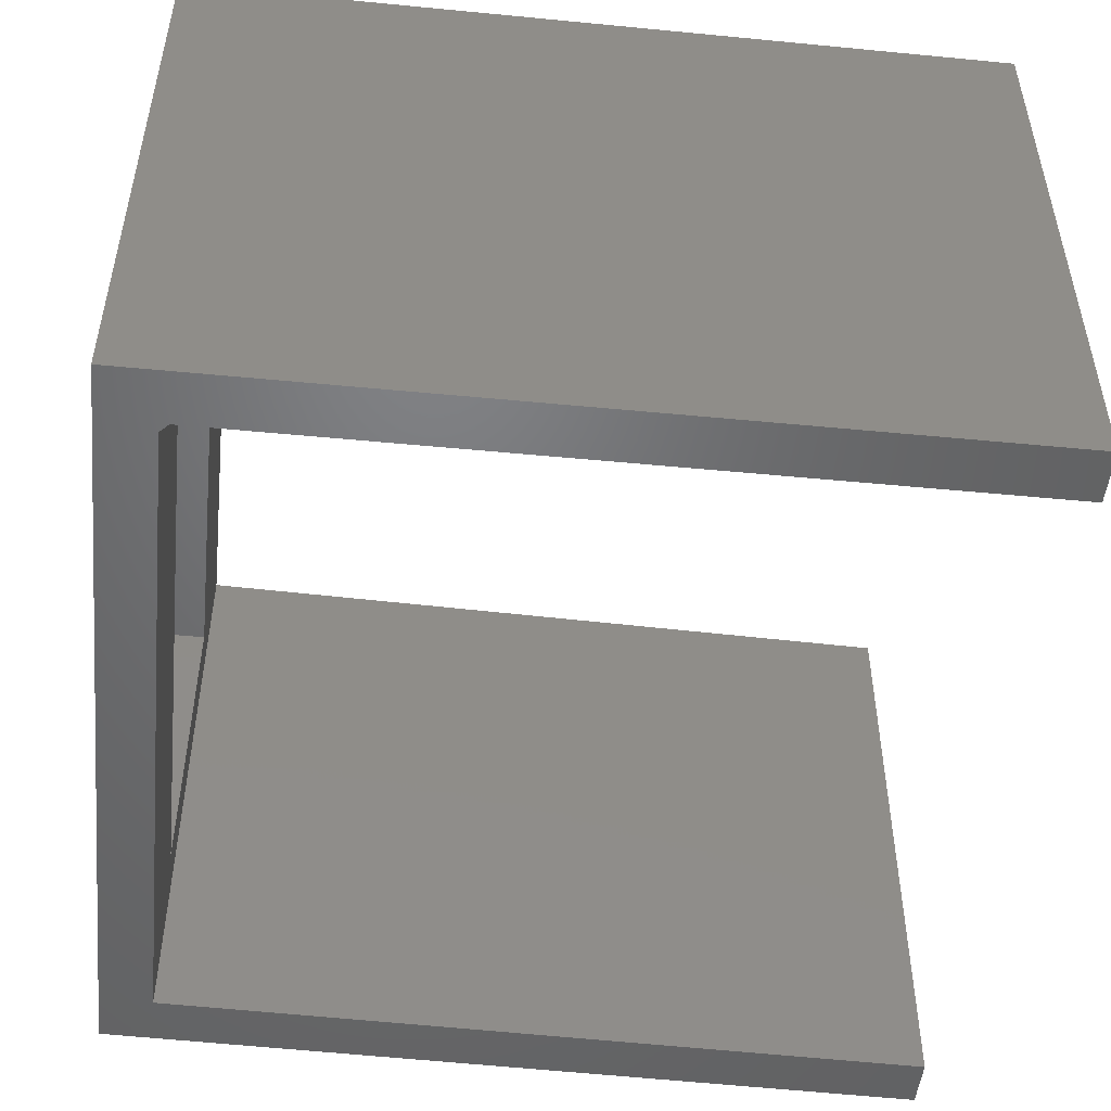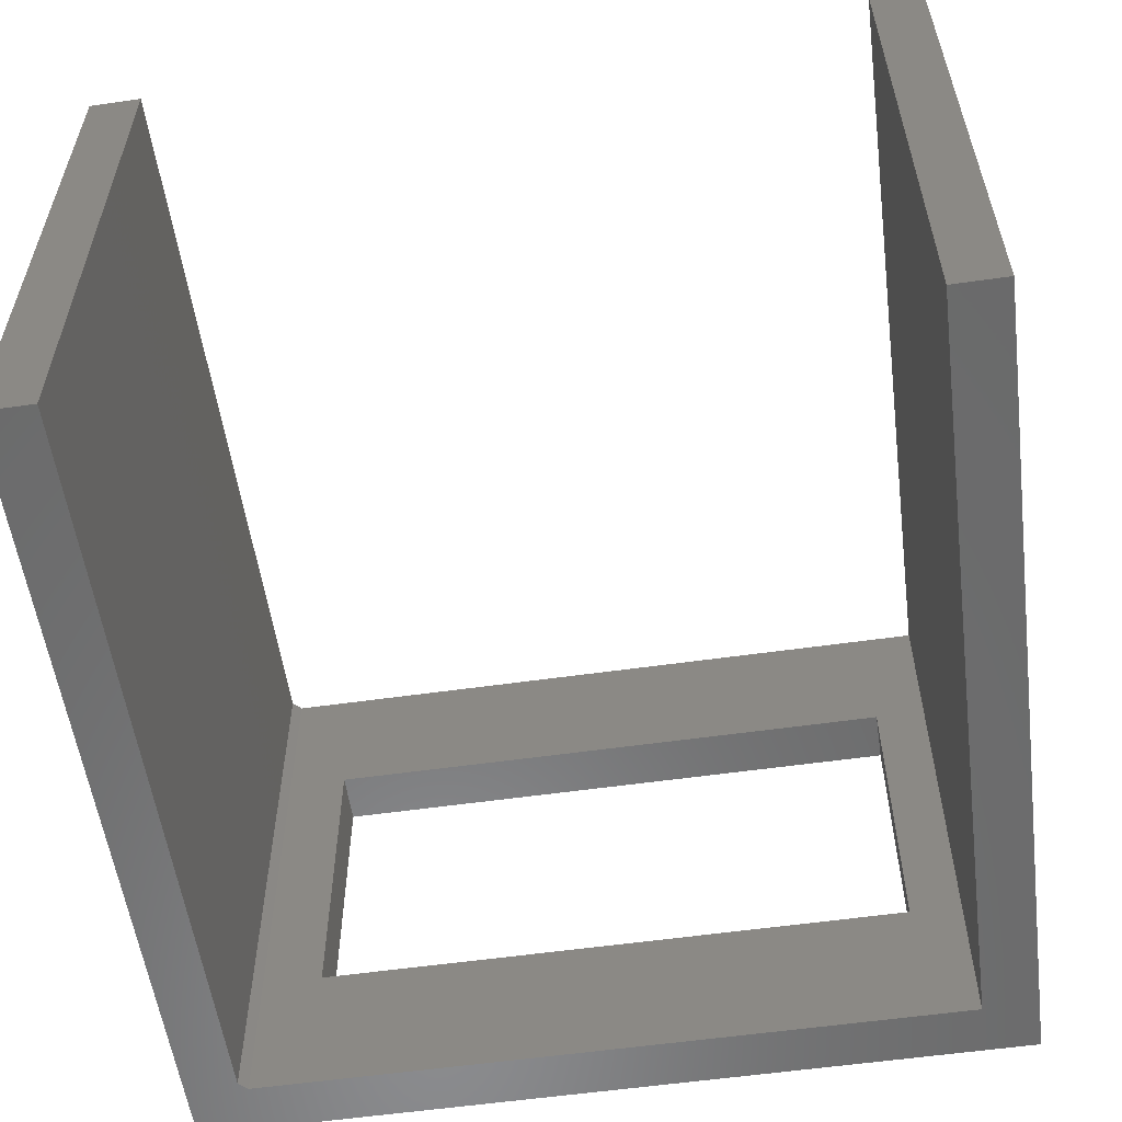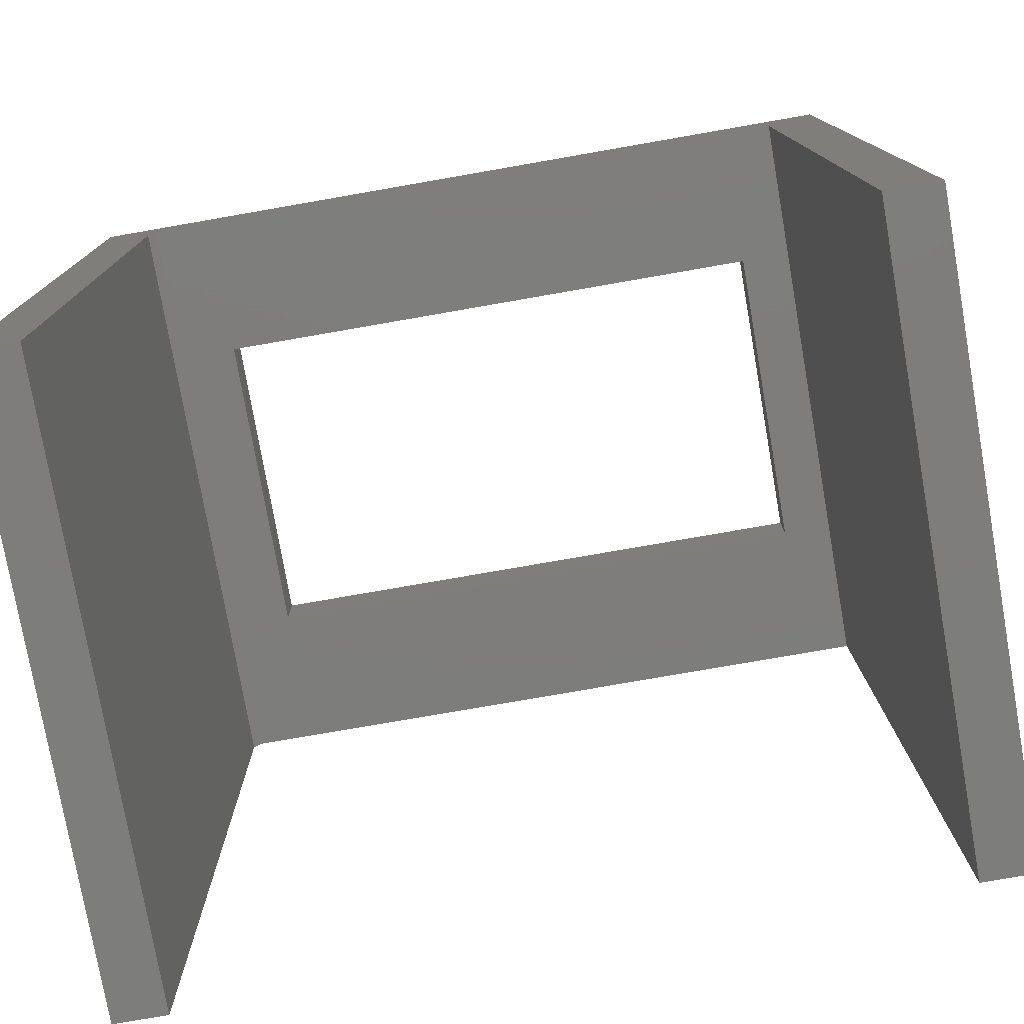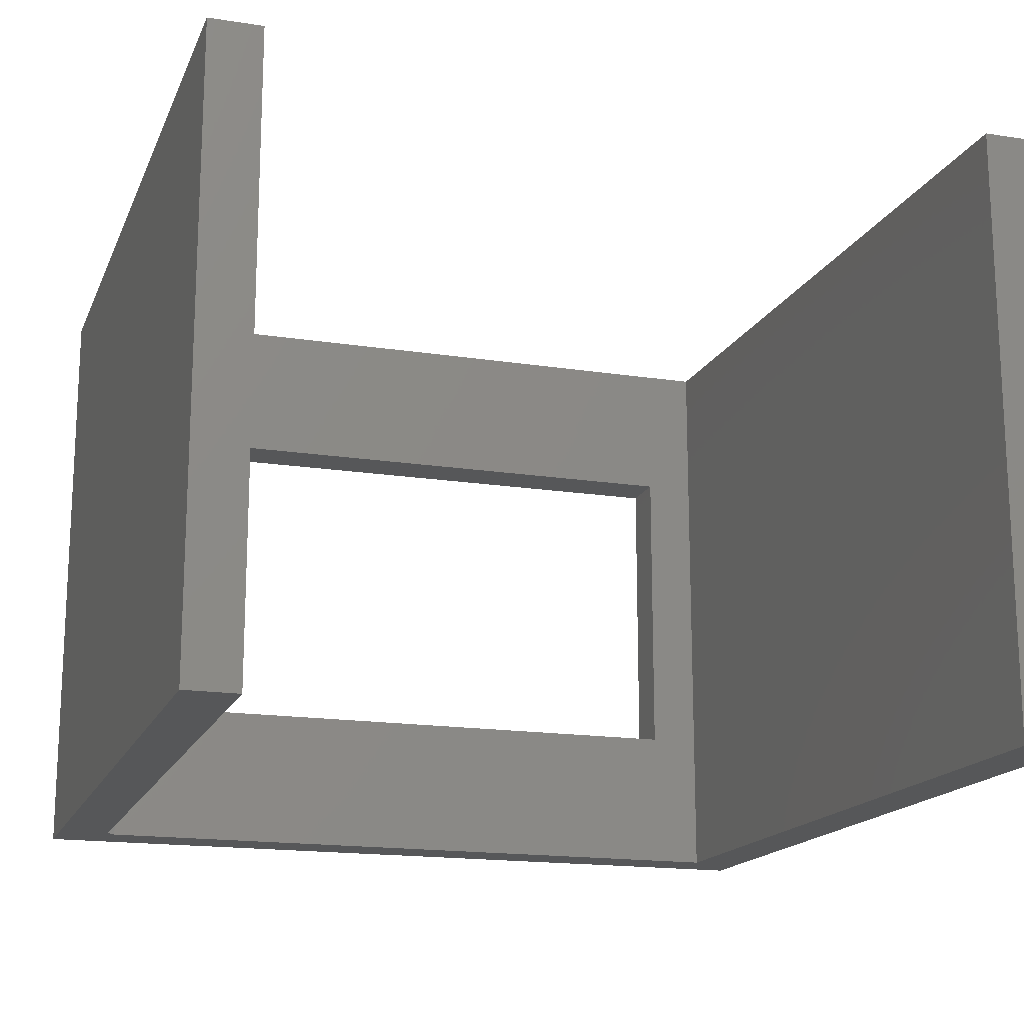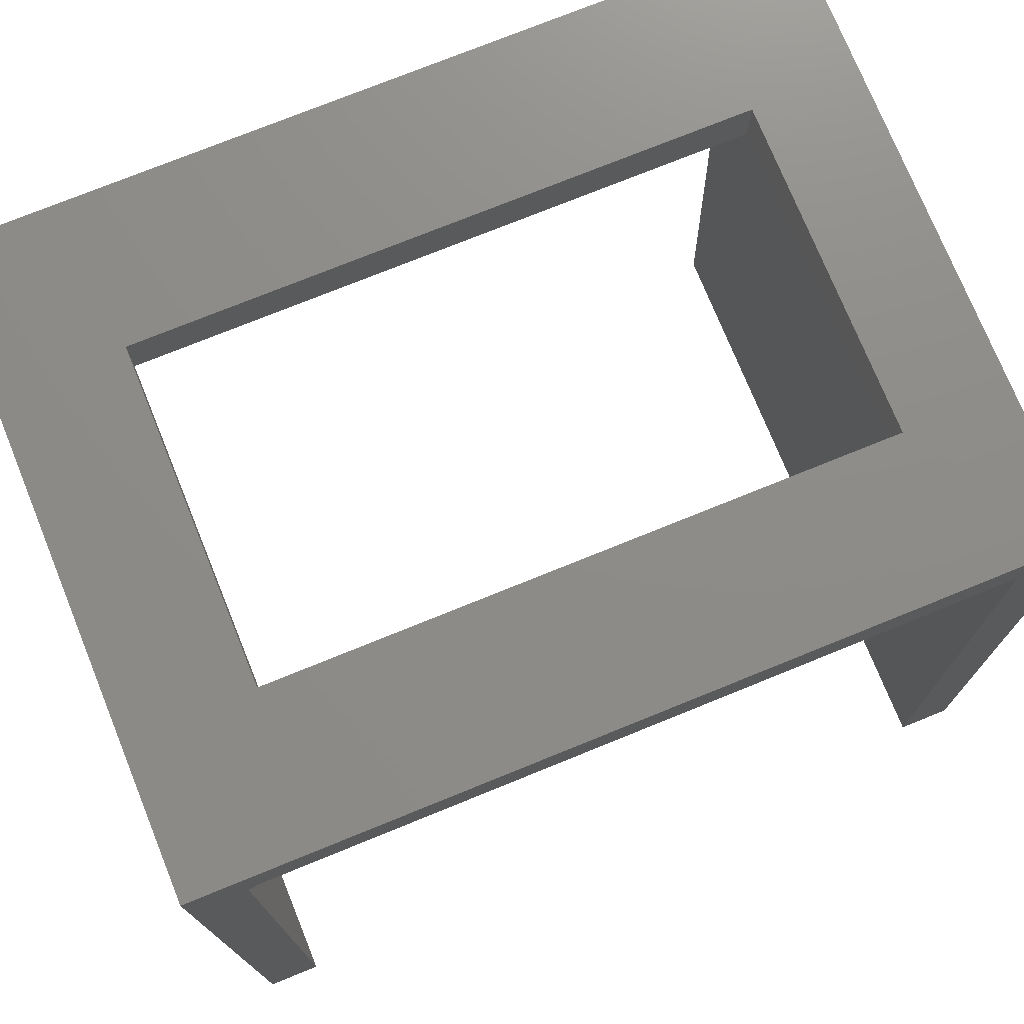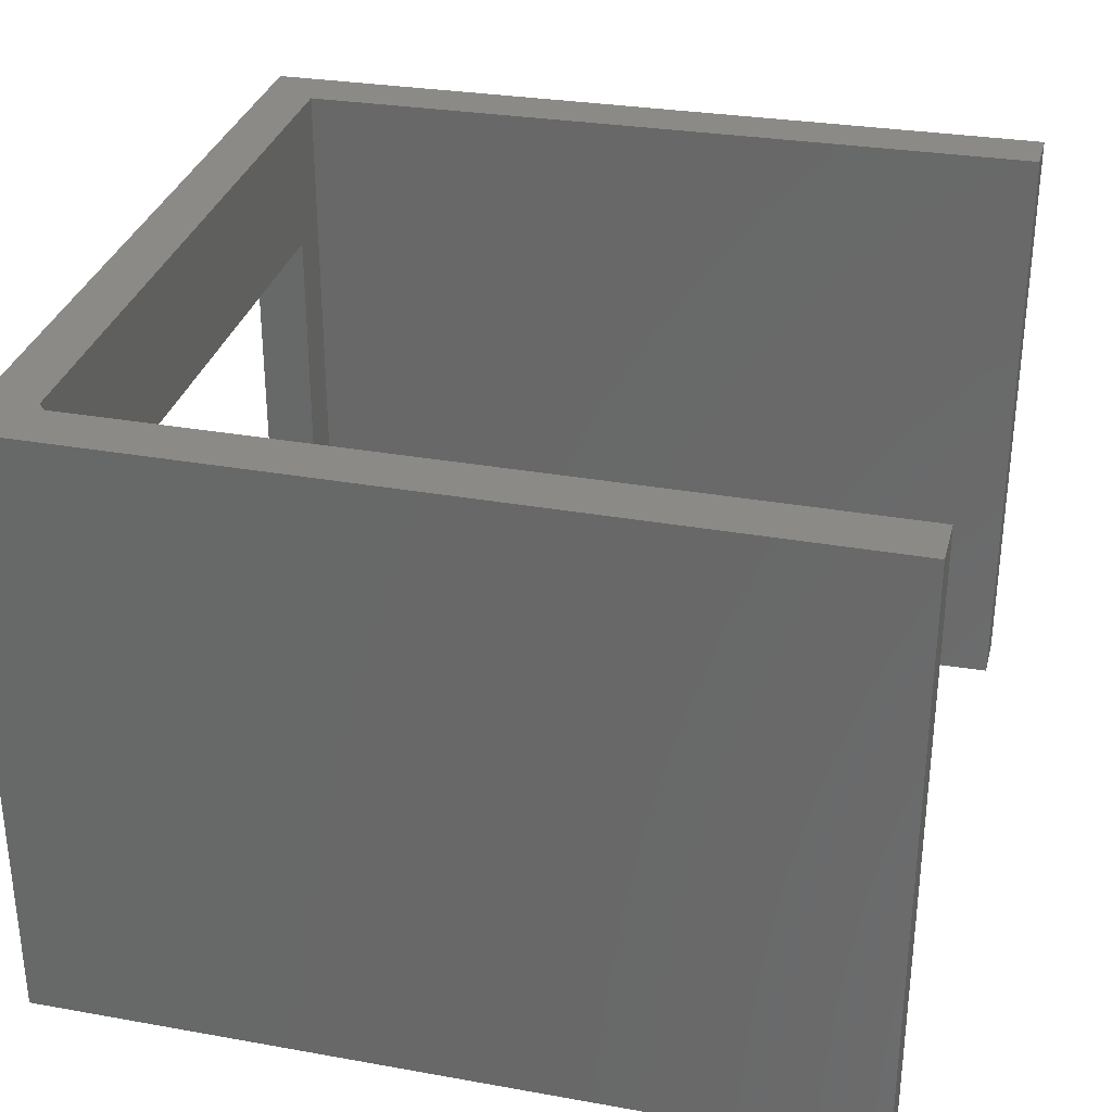
<metadata>
{"format":"stl","ext":"stl","renderer":"f3d","projection":"perspective","resolution":1024,"background":"white","views":[{"elev":-49.6,"azim":-96.1,"up":"+Z"},{"elev":-57.0,"azim":8.4,"up":"+Z"},{"elev":-77.0,"azim":9.9,"up":"+Y"},{"elev":-16.8,"azim":-17.6,"up":"+Z"},{"elev":74.9,"azim":-22.1,"up":"+Y"},{"elev":31.7,"azim":-75.8,"up":"+Z"}]}
</metadata>
<code>
# stl→obj: 26 verts, 52 faces
v 0.3125 -0.06316 0.1328
v 0.3125 -0.01562 0.1328
v -0.2188 -0.06316 0.1328
v -0.2188 -0.01562 0.1328
v -0.2188 -0.06316 0.4236
v -0.2188 -0.01562 0.4236
v 0.3125 -0.06316 0.4236
v 0.3125 -0.01562 0.4236
v -0.3281 -0.01579 0.5547
v -0.3281 -0.01579 0
v 0.4061 -0.01579 0
v 0.4061 -0.01579 0.5547
v 0.3587 -0.06316 0.5547
v 0.3587 -0.06316 0
v -0.2729 -0.06316 0
v -0.2729 -0.06316 0.5547
v -0.2808 -0.75 0.5547
v -0.2808 -0.75 0
v -0.2808 -0.07097 0.5547
v -0.2808 -0.07097 0
v 0.4219 -0.75 0
v 0.3745 -0.75 0
v -0.3281 -0.75 0
v 0.3745 -0.75 0.5547
v 0.4219 -0.75 0.5547
v -0.3281 -0.75 0.5547
f 1 2 3
f 3 2 4
f 3 4 5
f 5 4 6
f 5 6 7
f 7 6 8
f 7 8 1
f 1 8 2
f 9 6 10
f 10 6 4
f 10 4 11
f 11 4 2
f 11 2 12
f 12 2 8
f 12 8 9
f 9 8 6
f 13 7 14
f 14 7 1
f 14 1 15
f 15 1 3
f 15 3 16
f 16 3 5
f 16 5 13
f 13 5 7
f 17 18 19
f 19 18 20
f 14 15 10
f 14 10 11
f 14 11 21
f 14 21 22
f 15 20 10
f 10 20 18
f 10 18 23
f 13 24 25
f 13 25 12
f 13 12 9
f 13 9 16
f 26 17 9
f 9 17 19
f 9 19 16
f 20 15 19
f 19 15 16
f 9 10 26
f 26 10 23
f 25 21 12
f 12 21 11
f 24 22 25
f 25 22 21
f 13 14 24
f 24 14 22
f 26 23 17
f 17 23 18

</code>
